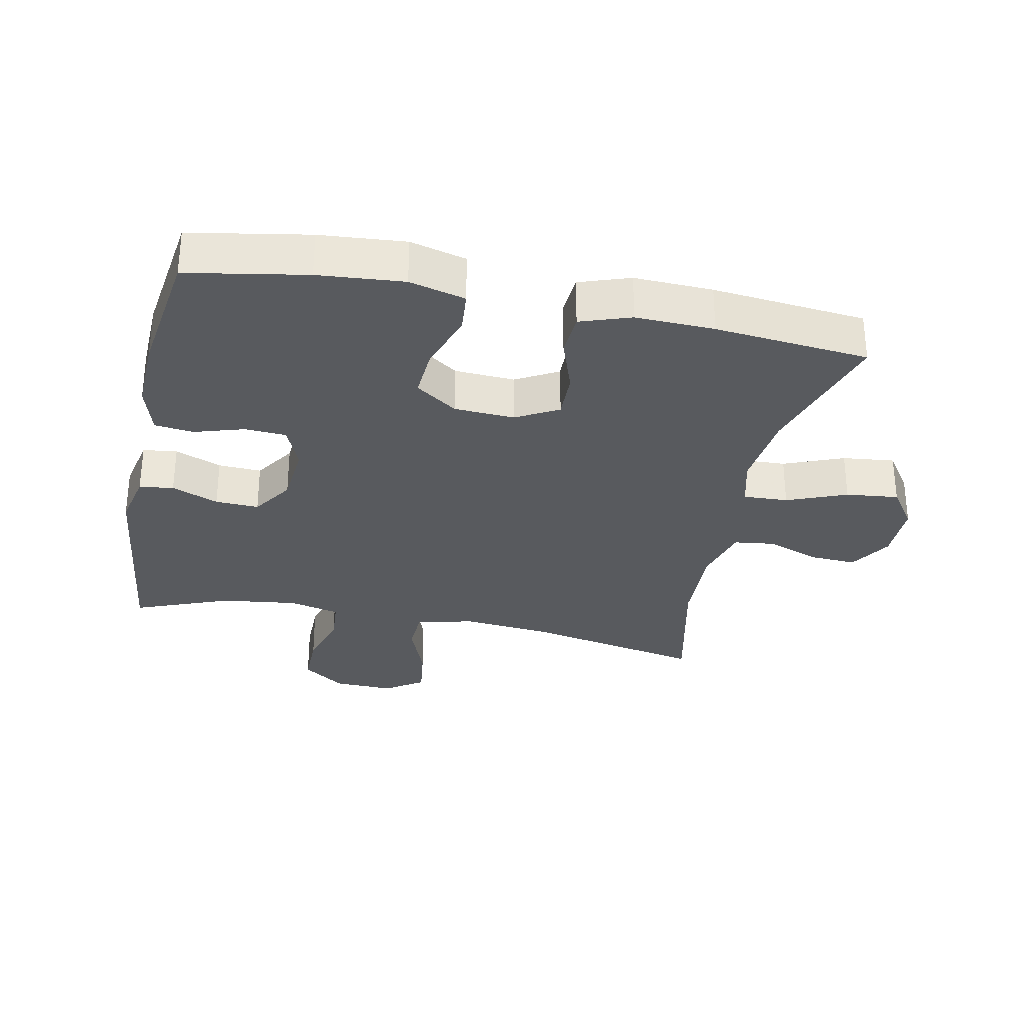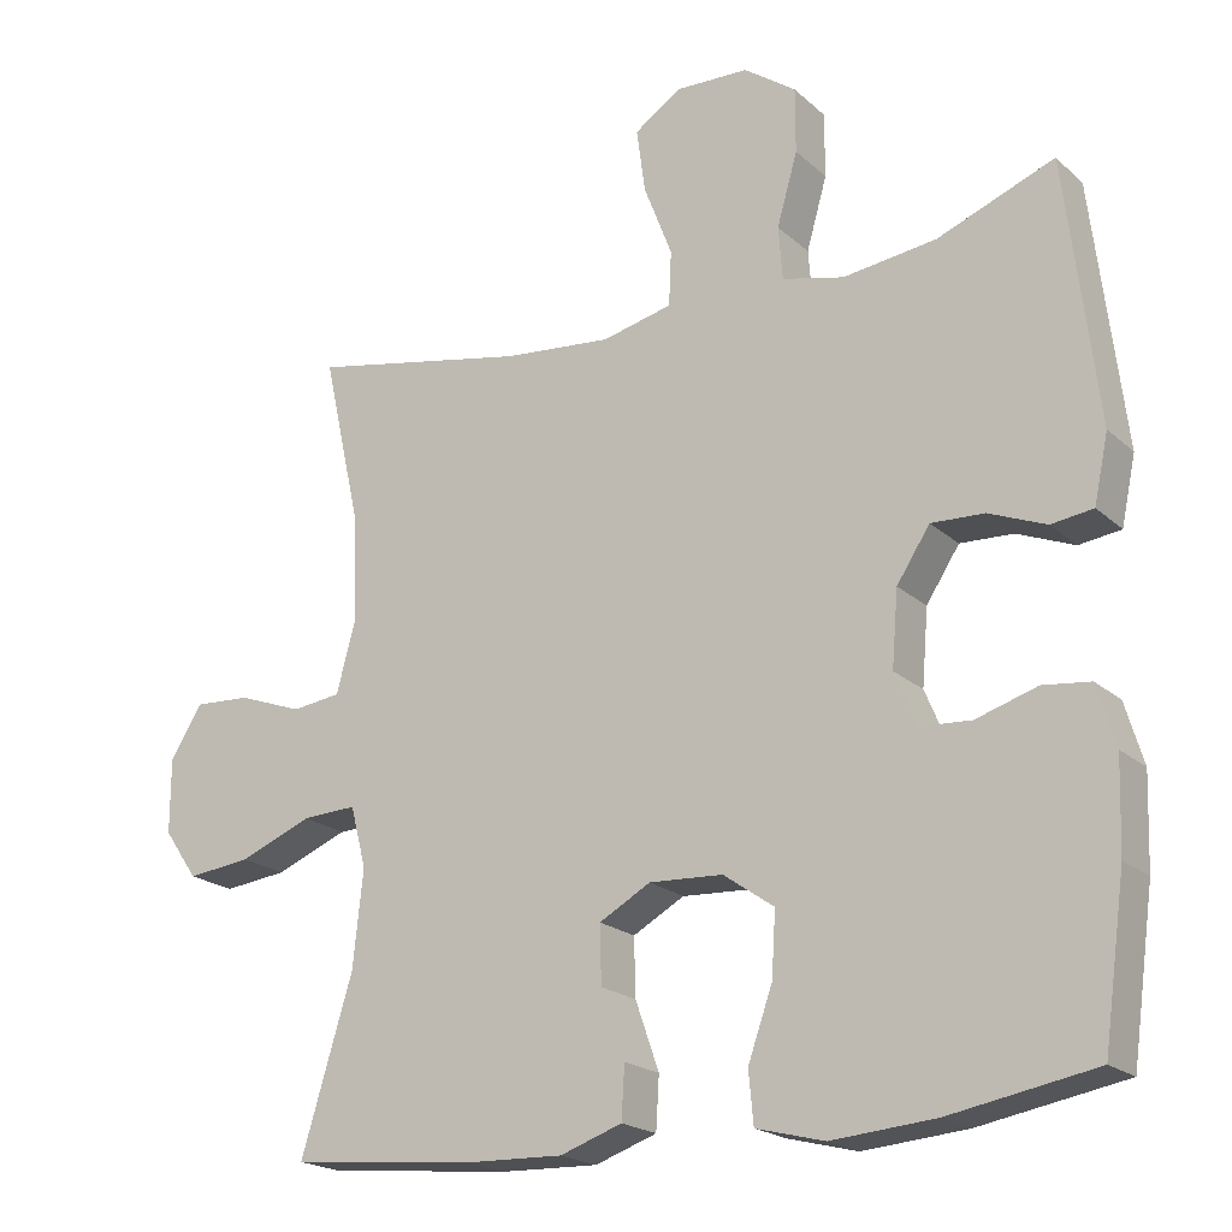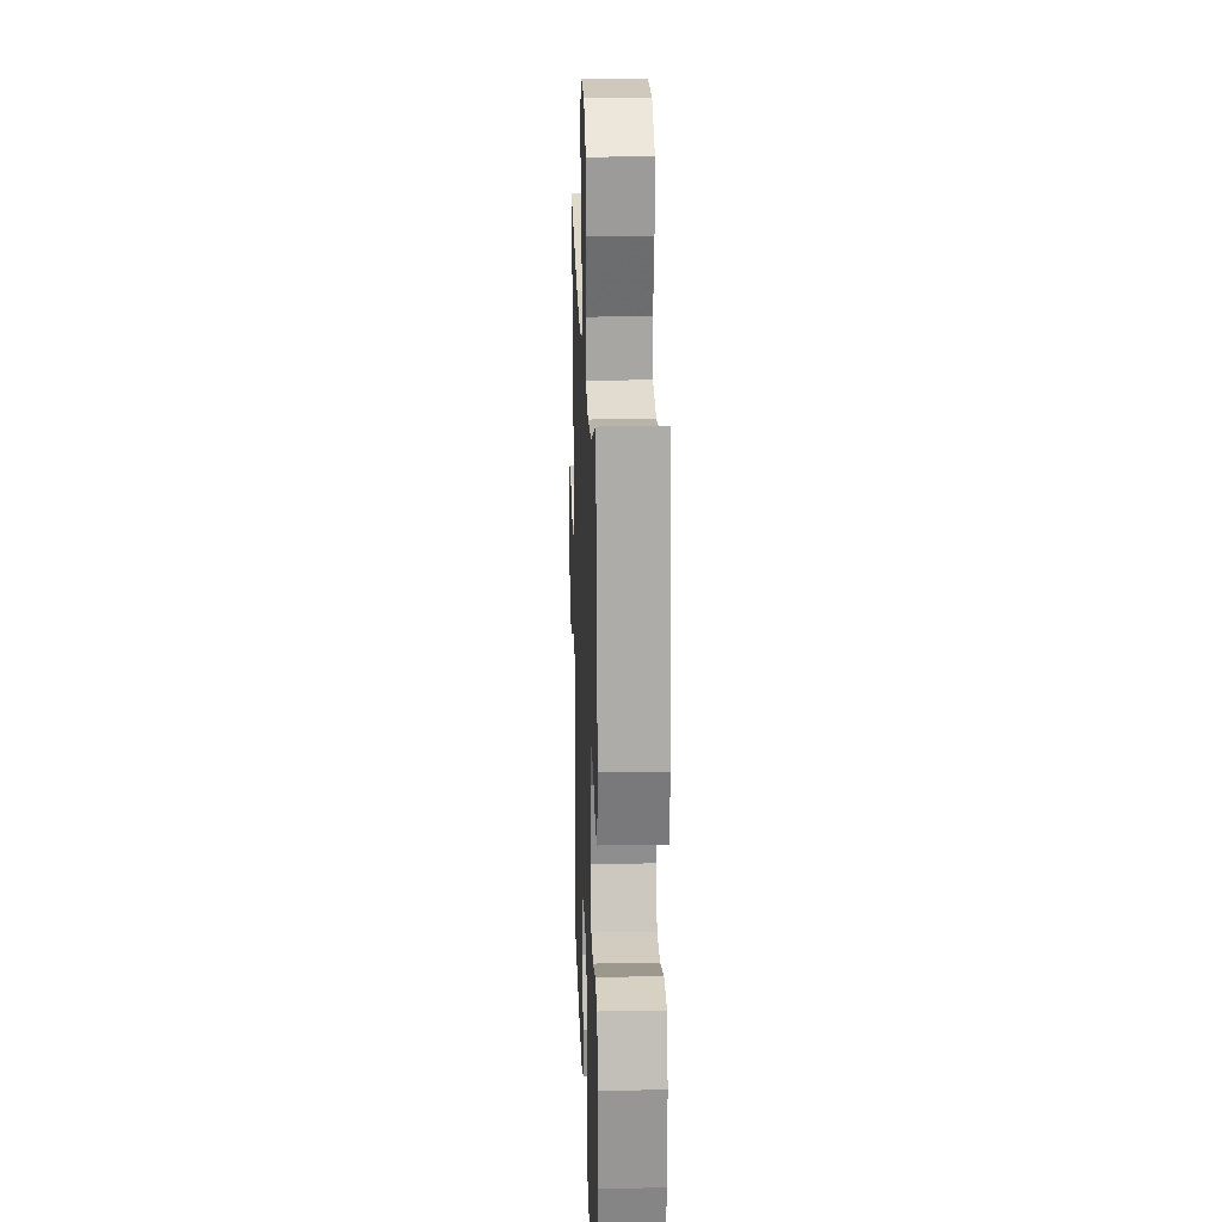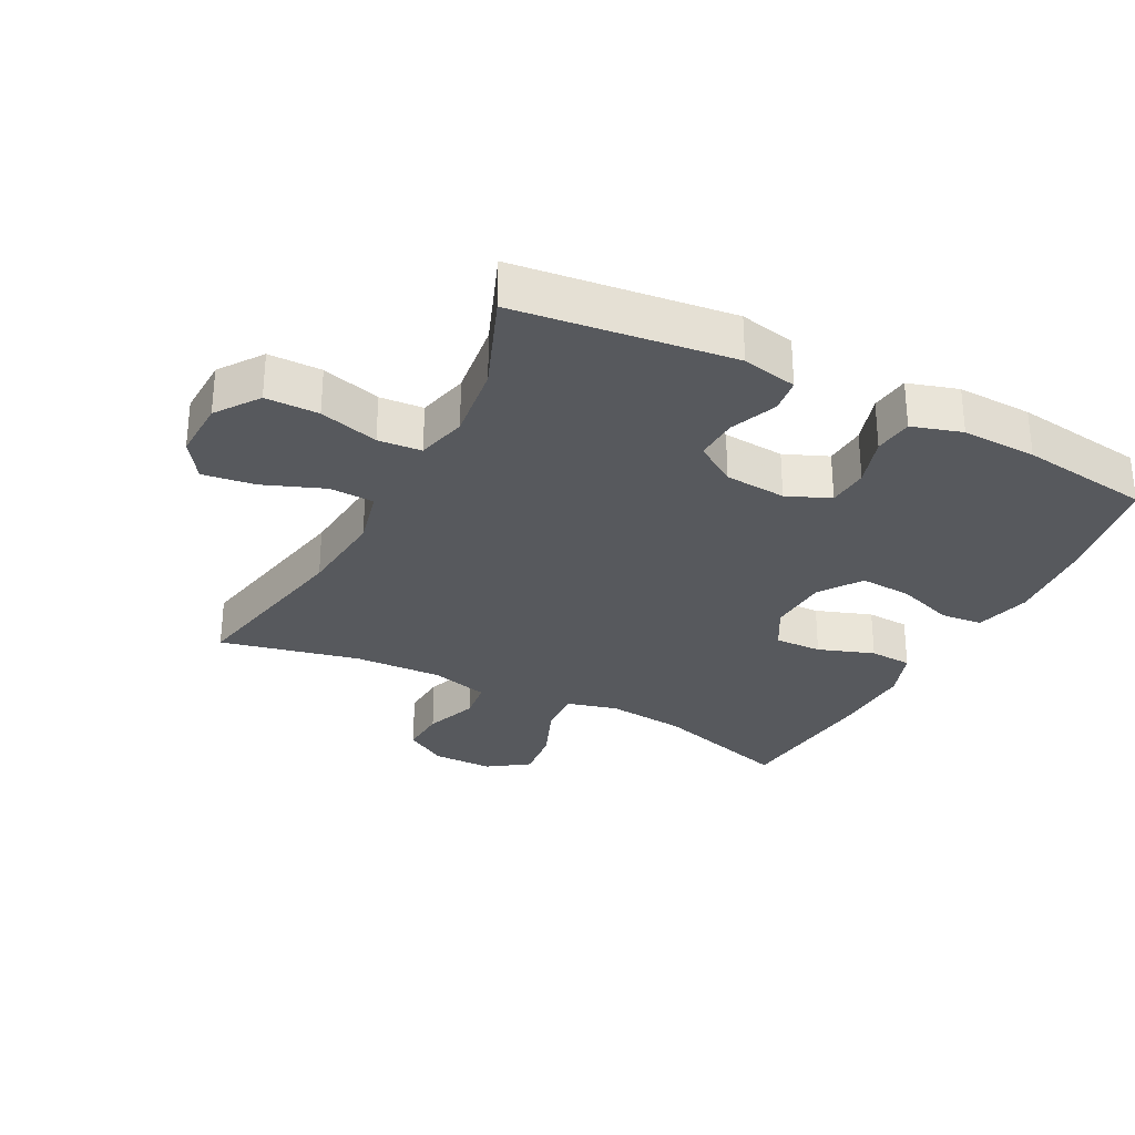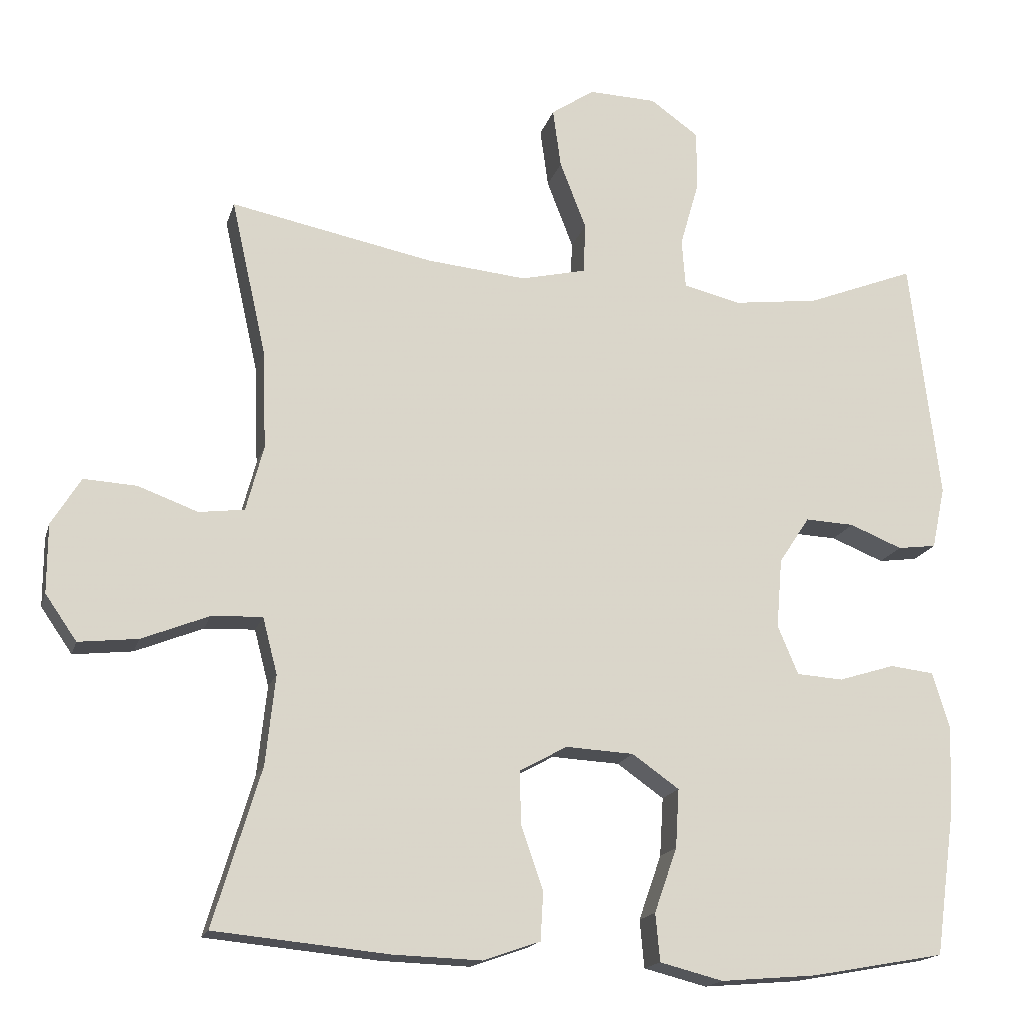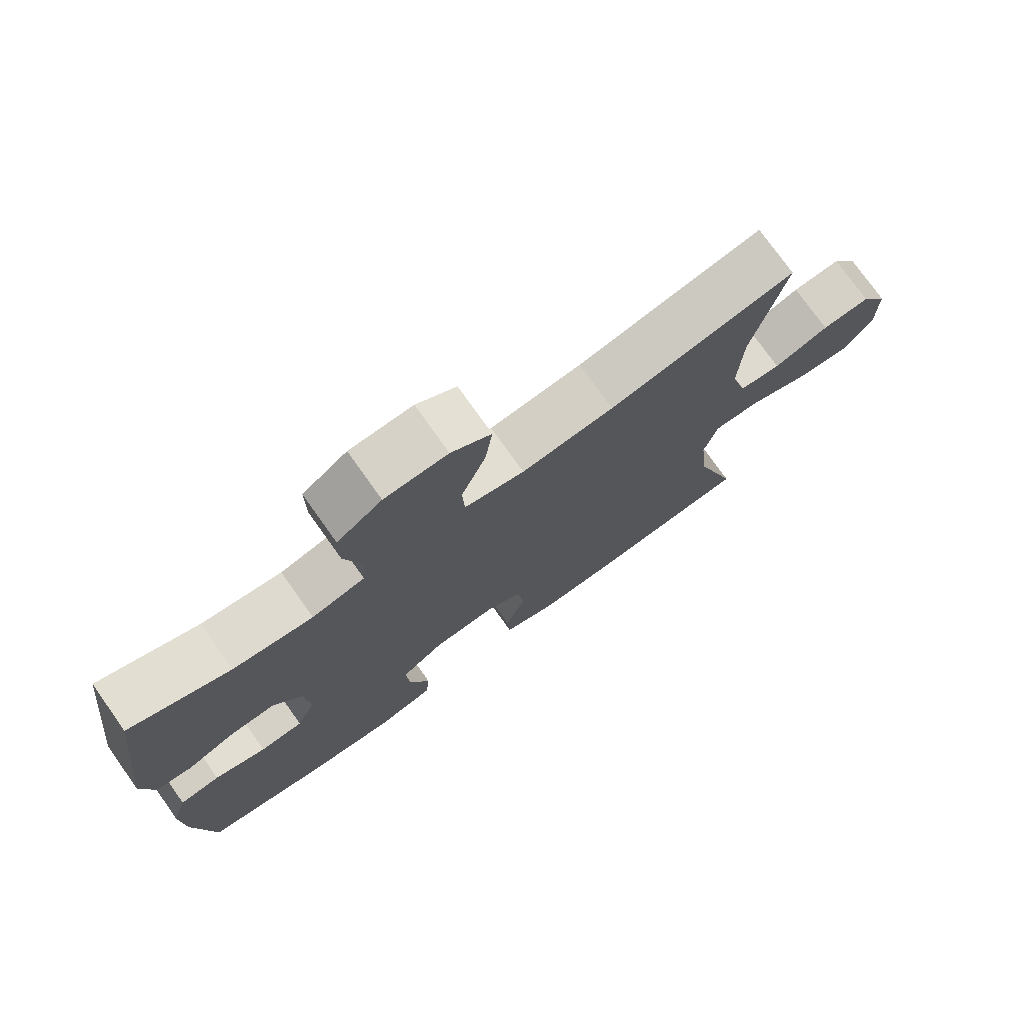
<metadata>
{"format":"obj","ext":"obj","renderer":"f3d","projection":"perspective","resolution":1024,"background":"white","views":[{"elev":-30.7,"azim":168.3,"up":"+Y"},{"elev":-20.2,"azim":32.8,"up":"+Z"},{"elev":20.4,"azim":88.0,"up":"+Z"},{"elev":-29.7,"azim":62.7,"up":"+Y"},{"elev":-17.0,"azim":-14.5,"up":"+Z"},{"elev":75.8,"azim":144.6,"up":"+Z"}]}
</metadata>
<code>
v 0.5 0.07 -0.5
v 0.317 0.07 -0.533
v 0.186 0.07 -0.544
v 0.1 0.07 -0.522
v 0.094 0.07 -0.457
v 0.125 0.07 -0.369
v 0.13 0.07 -0.289
v 0.066 0.07 -0.244
v -0.027 0.07 -0.239
v -0.092 0.07 -0.275
v -0.09 0.07 -0.348
v -0.06 0.07 -0.434
v -0.064 0.07 -0.5
v -0.142 0.07 -0.527
v -0.263 0.07 -0.523
v -0.5 0.07 -0.5
v -0.435 0.07 -0.285
v -0.422 0.07 -0.163
v -0.442 0.07 -0.086
v -0.511 0.07 -0.089
v -0.603 0.07 -0.126
v -0.684 0.07 -0.135
v -0.727 0.07 -0.073
v -0.727 0.07 0.021
v -0.687 0.07 0.086
v -0.615 0.07 0.082
v -0.533 0.07 0.052
v -0.471 0.07 0.06
v -0.447 0.07 0.15
v -0.452 0.07 0.285
v -0.5 0.07 0.5
v -0.223 0.07 0.445
v -0.086 0.07 0.432
v 0.003 0.07 0.453
v 0.006 0.07 0.522
v -0.03 0.07 0.615
v -0.041 0.07 0.696
v 0.018 0.07 0.736
v 0.111 0.07 0.733
v 0.177 0.07 0.686
v 0.177 0.07 0.604
v 0.151 0.07 0.513
v 0.156 0.07 0.446
v 0.234 0.07 0.427
v 0.352 0.07 0.442
v 0.5 0.07 0.5
v 0.54 0.07 0.167
v 0.522 0.07 0.082
v 0.469 0.07 0.075
v 0.397 0.07 0.104
v 0.33 0.07 0.107
v 0.288 0.07 0.043
v 0.28 0.07 -0.052
v 0.308 0.07 -0.119
v 0.372 0.07 -0.123
v 0.449 0.07 -0.099
v 0.509 0.07 -0.106
v 0.532 0.07 -0.183
v 0.528 0.07 -0.298
v 0.5 0 -0.5
v 0.317 0 -0.533
v 0.186 0 -0.544
v 0.1 0 -0.522
v 0.094 0 -0.457
v 0.125 0 -0.369
v 0.13 0 -0.289
v 0.066 0 -0.244
v -0.027 0 -0.239
v -0.092 0 -0.275
v -0.09 0 -0.348
v -0.06 0 -0.434
v -0.064 0 -0.5
v -0.142 0 -0.527
v -0.263 0 -0.523
v -0.5 0 -0.5
v -0.435 0 -0.285
v -0.422 0 -0.163
v -0.442 0 -0.086
v -0.511 0 -0.089
v -0.603 0 -0.126
v -0.684 0 -0.135
v -0.727 0 -0.073
v -0.727 0 0.021
v -0.687 0 0.086
v -0.615 0 0.082
v -0.533 0 0.052
v -0.471 0 0.06
v -0.447 0 0.15
v -0.452 0 0.285
v -0.5 0 0.5
v -0.223 0 0.445
v -0.086 0 0.432
v 0.003 0 0.453
v 0.006 0 0.522
v -0.03 0 0.615
v -0.041 0 0.696
v 0.018 0 0.736
v 0.111 0 0.733
v 0.177 0 0.686
v 0.177 0 0.604
v 0.151 0 0.513
v 0.156 0 0.446
v 0.234 0 0.427
v 0.352 0 0.442
v 0.5 0 0.5
v 0.54 0 0.167
v 0.522 0 0.082
v 0.469 0 0.075
v 0.397 0 0.104
v 0.33 0 0.107
v 0.288 0 0.043
v 0.28 0 -0.052
v 0.308 0 -0.119
v 0.372 0 -0.123
v 0.449 0 -0.099
v 0.509 0 -0.106
v 0.532 0 -0.183
v 0.528 0 -0.298
f 55 56 57 58
f 54 55 58 59
f 47 48 49 50
f 45 46 47 50
f 44 45 50 51
f 43 44 51 52
f 39 40 41 42
f 39 42 43
f 38 39 43
f 35 36 37 38
f 34 35 38 43
f 33 34 43 52
f 30 31 32
f 29 30 32 33
f 28 29 33 52
f 24 25 26 27
f 20 21 22 23
f 19 20 23 24
f 14 15 16 17
f 14 17 18
f 11 12 13 14
f 10 11 14 18
f 9 10 18 19
f 3 4 5 6
f 3 6 7
f 2 3 7
f 54 59 1 2
f 53 54 2 7
f 52 53 7 8
f 24 27 28 52
f 19 24 52
f 8 9 19 52
f 117 116 115 114
f 118 117 114 113
f 109 108 107 106
f 109 106 105 104
f 110 109 104 103
f 111 110 103 102
f 101 100 99 98
f 102 101 98
f 102 98 97
f 97 96 95 94
f 102 97 94 93
f 111 102 93 92
f 91 90 89
f 92 91 89 88
f 111 92 88 87
f 86 85 84 83
f 82 81 80 79
f 83 82 79 78
f 76 75 74 73
f 77 76 73
f 73 72 71 70
f 77 73 70 69
f 78 77 69 68
f 65 64 63 62
f 66 65 62
f 66 62 61
f 61 60 118 113
f 66 61 113 112
f 67 66 112 111
f 111 87 86 83
f 111 83 78
f 111 78 68 67
f 1 60 61 2
f 2 61 62 3
f 3 62 63 4
f 4 63 64 5
f 5 64 65 6
f 6 65 66 7
f 7 66 67 8
f 8 67 68 9
f 9 68 69 10
f 10 69 70 11
f 11 70 71 12
f 12 71 72 13
f 13 72 73 14
f 14 73 74 15
f 15 74 75 16
f 16 75 76 17
f 17 76 77 18
f 18 77 78 19
f 19 78 79 20
f 20 79 80 21
f 21 80 81 22
f 22 81 82 23
f 23 82 83 24
f 24 83 84 25
f 25 84 85 26
f 26 85 86 27
f 27 86 87 28
f 28 87 88 29
f 29 88 89 30
f 30 89 90 31
f 31 90 91 32
f 32 91 92 33
f 33 92 93 34
f 34 93 94 35
f 35 94 95 36
f 36 95 96 37
f 37 96 97 38
f 38 97 98 39
f 39 98 99 40
f 40 99 100 41
f 41 100 101 42
f 42 101 102 43
f 43 102 103 44
f 44 103 104 45
f 45 104 105 46
f 46 105 106 47
f 47 106 107 48
f 48 107 108 49
f 49 108 109 50
f 50 109 110 51
f 51 110 111 52
f 52 111 112 53
f 53 112 113 54
f 54 113 114 55
f 55 114 115 56
f 56 115 116 57
f 57 116 117 58
f 58 117 118 59
f 59 118 60 1

</code>
